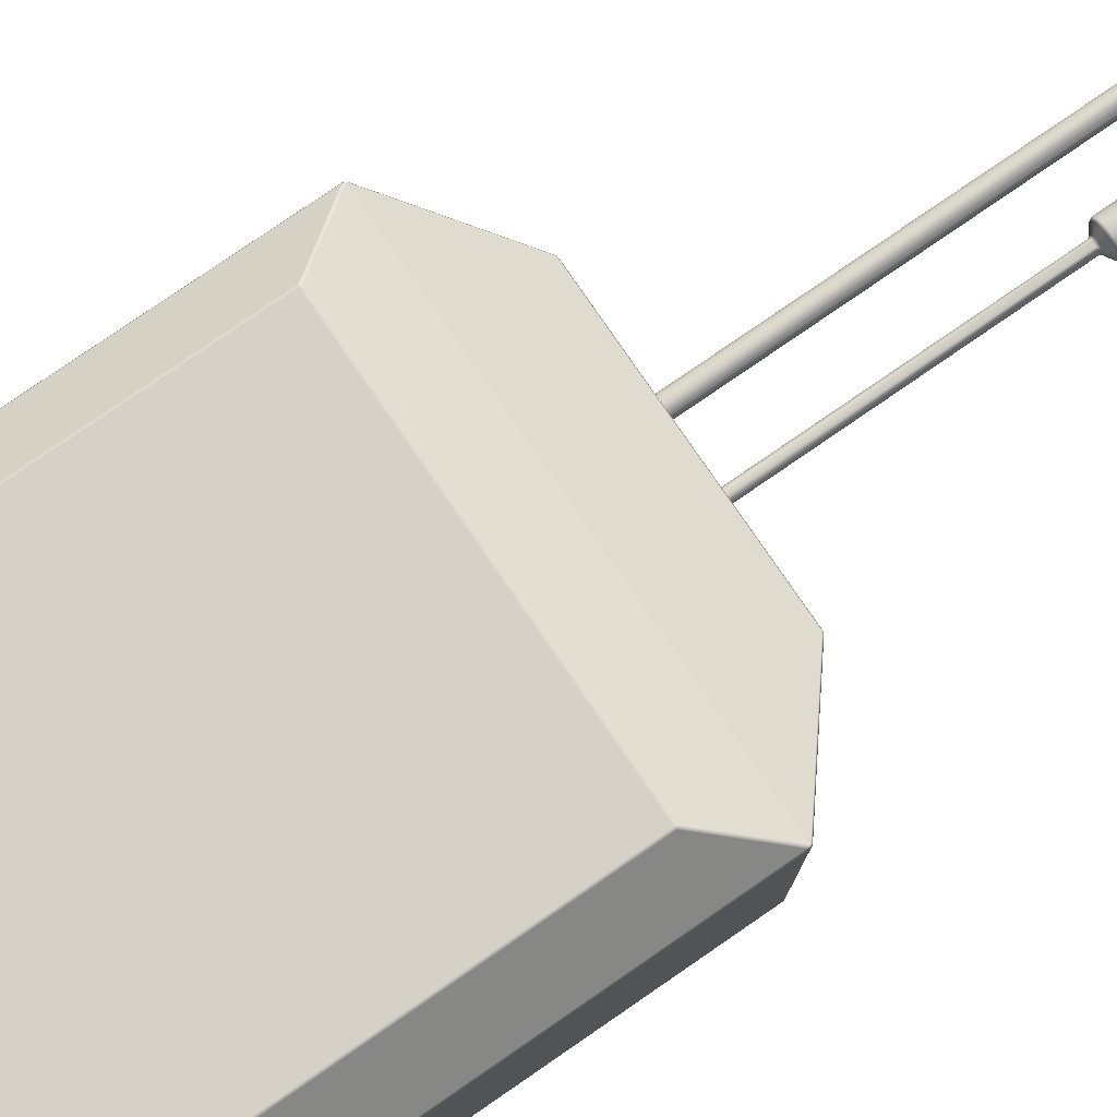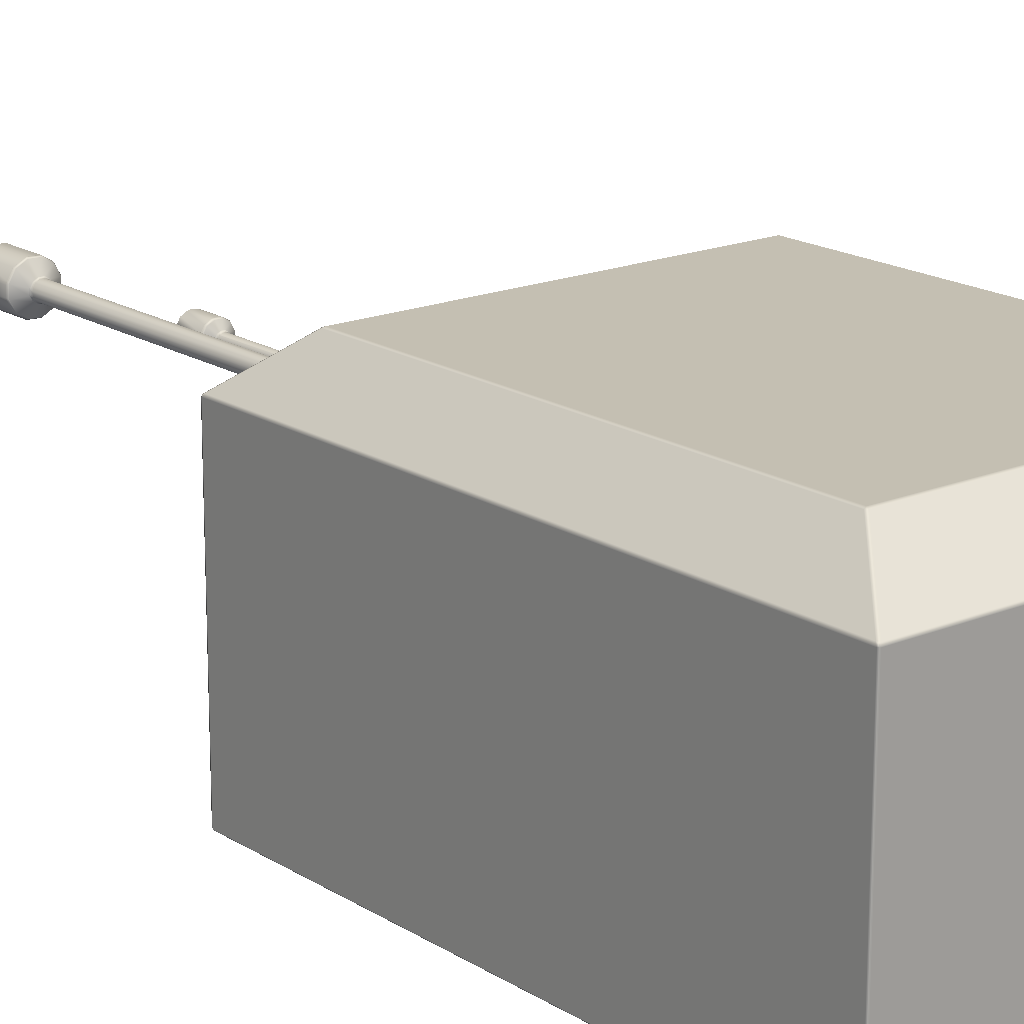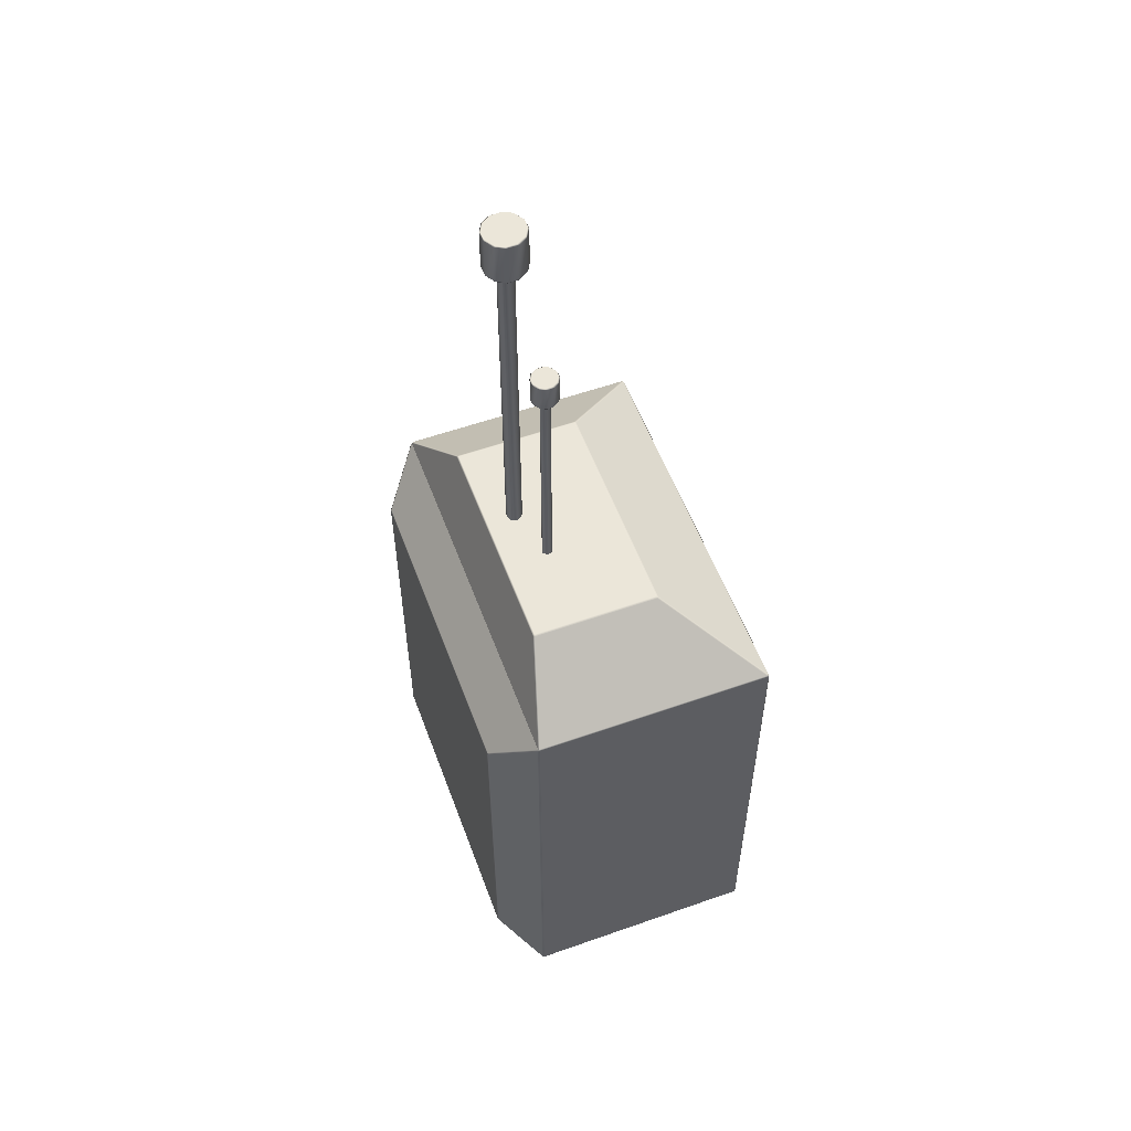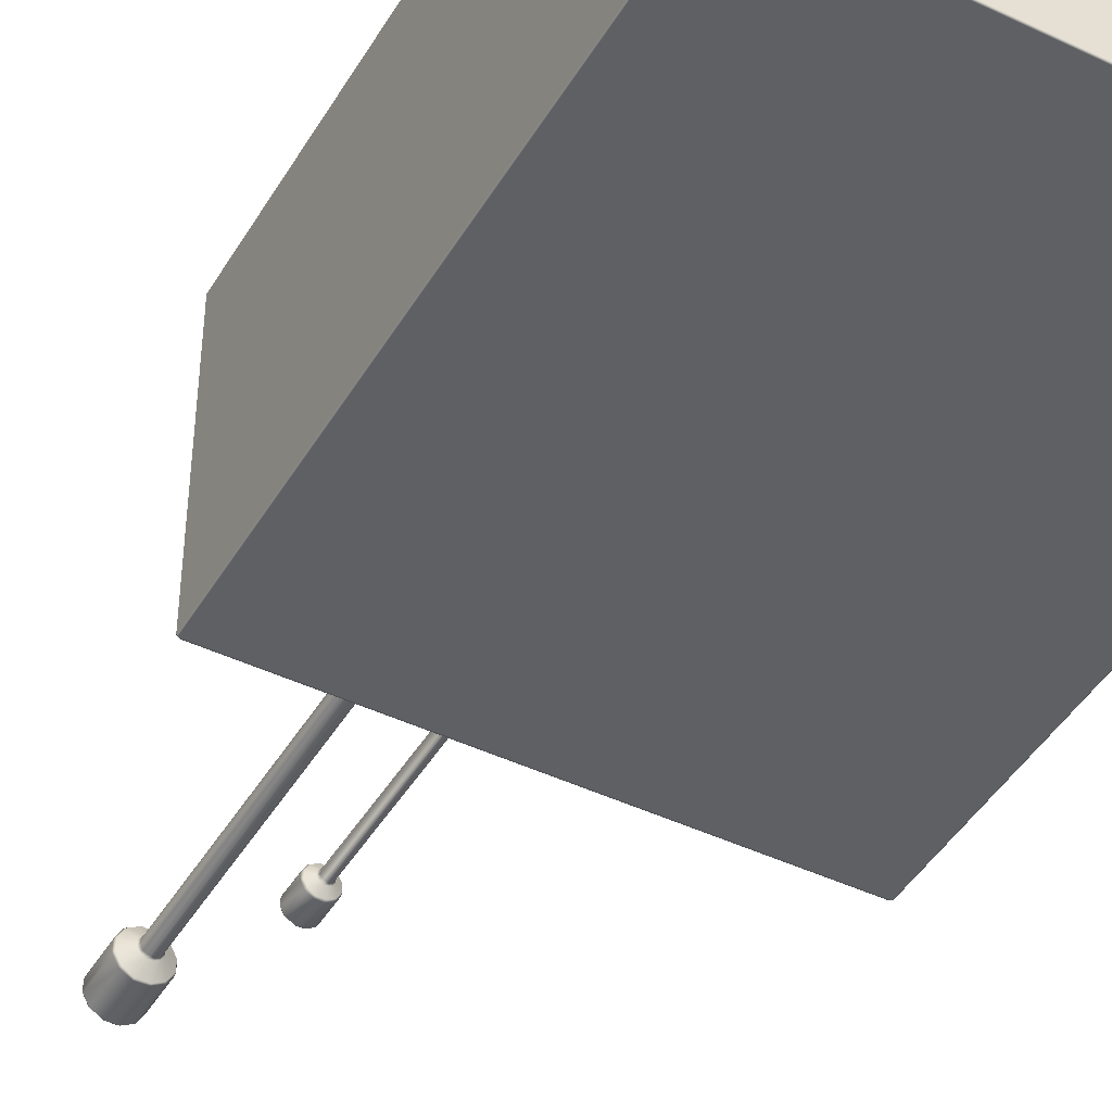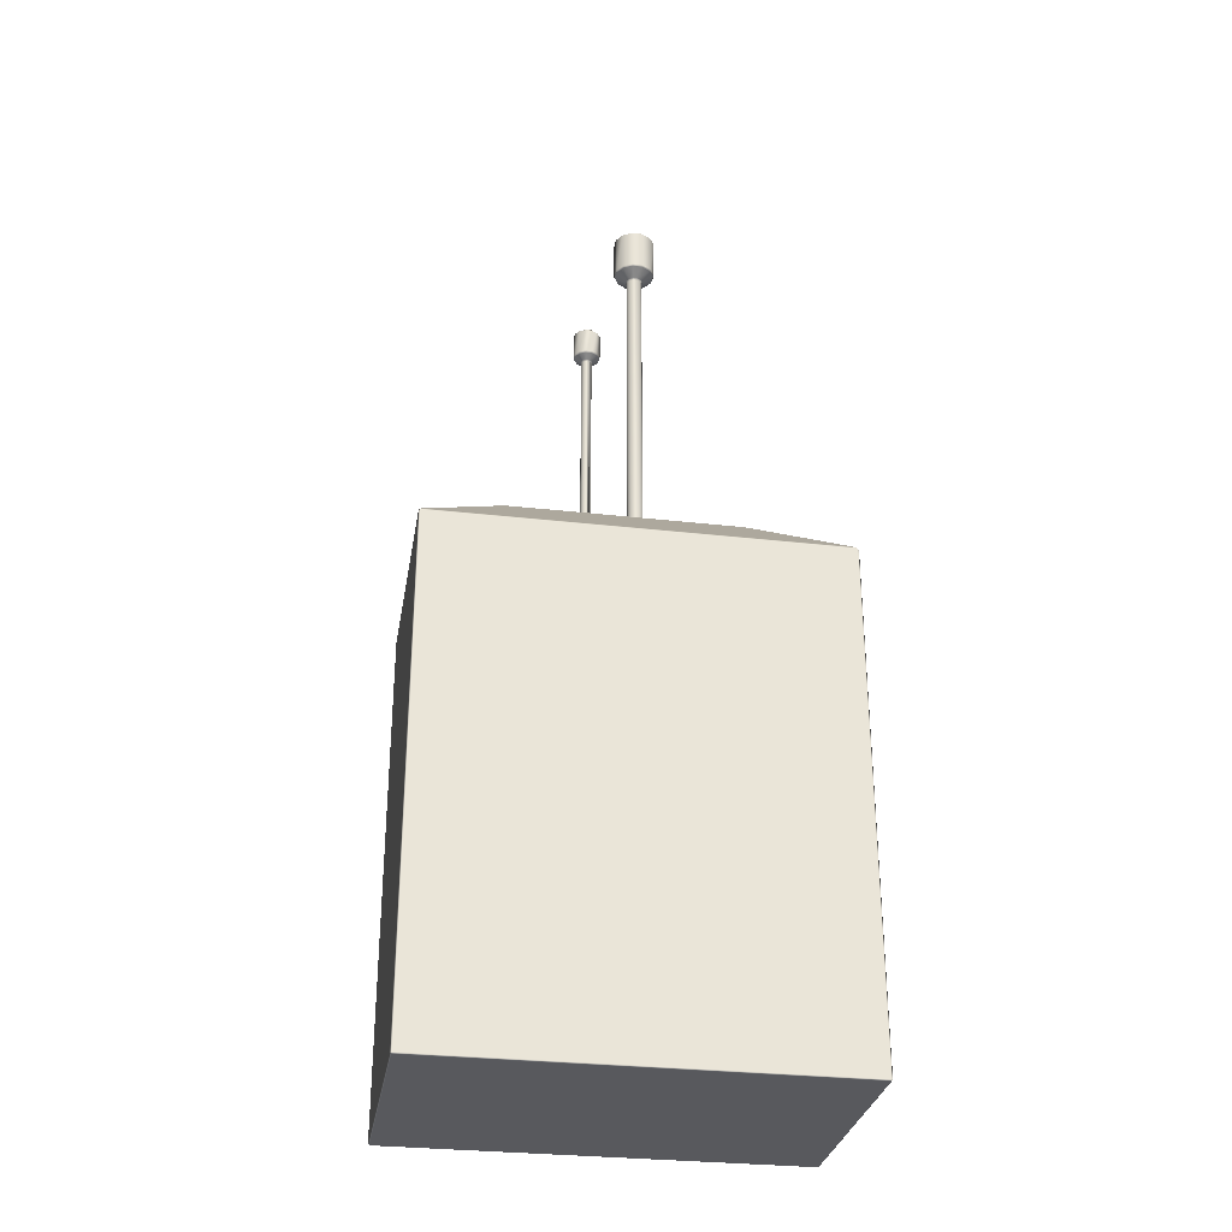
<metadata>
{"format":"obj","ext":"obj","renderer":"f3d","projection":"perspective","resolution":1024,"background":"white","views":[{"elev":79.4,"azim":55.5,"up":"+Z"},{"elev":17.6,"azim":-39.2,"up":"+Z"},{"elev":56.1,"azim":69.7,"up":"+Y"},{"elev":-44.7,"azim":-29.0,"up":"+Z"},{"elev":-30.1,"azim":170.5,"up":"+Y"}]}
</metadata>
<code>
o redhills_tower_buildingchunk_radio_Hexoganal_module_03.013_Cylinder.007
v -0.09015 1.243 0.06473
v -0.1244 1.243 0.07498
v -0.1407 1.243 0.0662
v -0.1421 1.243 0.01569
v -0.1079 1.243 0.005439
v -0.09161 1.243 0.01422
v 0.138 1.33 -0.02385
v 0.1222 1.33 -0.007112
v 0.09981 1.33 -0.01242
v 0.09322 1.33 -0.03446
v 0.1209 1.33 -0.05154
v 0.1314 1.33 -0.04589
v 0.8823 1.124 0.284
v 0.8777 1.134 0.2824
v 0.8745 1.13 0.2899
v 0.8781 1.117 0.2941
v 0.8823 1.124 -0.7744
v 0.8764 1.124 -0.7804
v 0.8703 1.134 -0.7757
v 0.8777 1.134 -0.7679
v 0.5057 1.428 -0.3957
v 0.5027 1.432 -0.385
v 0.5132 1.428 -0.3882
v 0.5076 1.426 0.1765
v 0.5132 1.428 0.1697
v 0.5027 1.432 0.1685
v 0.8781 -1.053 0.2941
v 0.8715 -1.061 0.2936
v 0.8764 -1.066 0.284
v 0.8823 -1.06 0.284
v 0.8764 -1.06 -0.7804
v 0.8823 -1.06 -0.7744
v 0.8764 -1.066 -0.7744
v -0.8724 -1.066 0.284
v -0.8676 -1.061 0.2936
v -0.8741 -1.053 0.2941
v -0.8784 -1.06 0.284
v -0.8724 -1.06 -0.7804
v -0.8724 -1.066 -0.7744
v -0.8784 -1.06 -0.7744
v -0.8784 1.124 0.284
v -0.8741 1.117 0.2941
v -0.8706 1.13 0.2899
v -0.8738 1.134 0.2824
v -0.8784 1.124 -0.7744
v -0.8738 1.134 -0.7679
v -0.8664 1.134 -0.7757
v -0.8724 1.124 -0.7804
v 0.6976 -0.8444 0.4625
v 0.7052 -0.837 0.462
v 0.6949 -0.8337 0.4661
v -0.6937 -0.8444 0.4625
v -0.691 -0.8337 0.4661
v -0.7012 -0.837 0.462
v 0.6969 0.9085 0.4625
v 0.6949 0.8978 0.4661
v 0.7052 0.9011 0.462
v -0.693 0.9085 0.4625
v -0.7012 0.9011 0.462
v -0.691 0.8978 0.4661
v -0.5093 1.428 -0.3882
v -0.4987 1.432 -0.385
v -0.5017 1.428 -0.3957
v -0.5093 1.428 0.1697
v -0.5037 1.426 0.1765
v -0.4987 1.432 0.1685
v -0.08502 1.243 0.0249
v -0.08172 1.243 0.03591
v -0.08502 3.002 0.0249
v -0.07701 3.011 0.0285
v -0.08172 3.002 0.03591
v -0.0764 3.011 0.04963
v -0.08419 3.002 0.05369
v -0.08153 3.002 0.0425
v -0.08153 1.243 0.0425
v -0.08419 1.243 0.05369
v -0.09015 3.002 0.06473
v -0.08644 3.011 0.06823
v -0.1044 3.011 0.07932
v -0.1118 3.002 0.07461
v -0.1008 3.002 0.07132
v -0.1008 1.243 0.07132
v -0.1118 1.243 0.07461
v -0.1255 3.011 0.07994
v -0.1244 3.002 0.07498
v -0.1442 3.011 0.0699
v -0.1407 3.002 0.0662
v -0.1472 3.002 0.05552
v -0.1553 3.011 0.05192
v -0.1505 3.002 0.04451
v -0.1472 1.243 0.05552
v -0.1505 1.243 0.04451
v -0.1559 3.011 0.03079
v -0.1481 3.002 0.02673
v -0.1507 3.002 0.03792
v -0.1507 1.243 0.03792
v -0.1481 1.243 0.02673
v -0.1458 3.011 0.01219
v -0.1421 3.002 0.01569
v -0.1278 3.011 0.001094
v -0.1204 3.002 0.005804
v -0.1315 3.002 0.009103
v -0.1315 1.243 0.009103
v -0.1204 1.243 0.005804
v -0.1079 3.002 0.00544
v -0.1067 3.011 0.000481
v -0.1767 3.042 0.1044
v -0.1802 3.052 0.1081
v -0.2024 3.052 0.07203
v -0.2057 3.052 0.06101
v -0.2006 3.042 0.0655
v -0.08812 3.011 0.01051
v -0.09161 3.002 0.01422
v -0.2068 3.052 0.02464
v -0.2041 3.052 0.01345
v -0.202 3.042 0.01986
v -0.184 3.052 -0.02382
v -0.1803 3.042 -0.02032
v -0.1414 3.042 -0.04429
v -0.1429 3.052 -0.04917
v -0.09462 3.052 -0.05057
v -0.0958 3.042 -0.04561
v -0.05211 3.052 -0.02765
v -0.05561 3.042 -0.02394
v -0.09462 3.234 -0.05057
v -0.101 3.24 -0.04666
v -0.05837 3.24 -0.02379
v -0.05211 3.234 -0.02765
v -0.1365 3.042 0.126
v -0.1376 3.052 0.131
v -0.09085 3.042 0.1247
v -0.08939 3.052 0.1296
v -0.0948 3.24 0.1259
v -0.08939 3.234 0.1296
v -0.1376 3.234 0.131
v -0.1313 3.24 0.1271
v -0.1993 3.24 0.0631
v -0.2057 3.234 0.06101
v -0.2024 3.234 0.07203
v -0.2068 3.234 0.02464
v -0.2006 3.24 0.01478
v -0.2041 3.234 0.01345
v -0.1375 3.24 -0.04552
v -0.1429 3.234 -0.04917
v -0.05335 3.052 0.1074
v -0.05199 3.042 0.1007
v -0.04545 3.052 0.099
v -0.05335 3.234 0.1074
v -0.04545 3.234 0.099
v -0.04911 3.24 0.09776
v -0.02987 3.052 0.008388
v -0.02658 3.052 0.0194
v -0.03163 3.042 0.01492
v -0.03032 3.042 0.06055
v -0.02536 3.052 0.06173
v -0.02658 3.234 0.0194
v -0.02987 3.234 0.008388
v -0.03301 3.24 0.01731
v -0.1739 3.24 0.1042
v -0.1802 3.234 0.1081
v -0.0317 3.24 0.06564
v -0.02536 3.234 0.06173
v -0.1832 3.24 -0.01734
v -0.184 3.234 -0.02382
v 0.1345 1.33 -0.04082
v 0.1378 1.33 -0.0298
v 0.1345 2.461 -0.04082
v 0.1425 2.47 -0.03721
v 0.1378 2.461 -0.0298
v 0.1429 2.47 -0.02267
v 0.138 2.461 -0.02385
v 0.1352 2.461 -0.01861
v 0.136 2.47 -0.009865
v 0.1273 2.461 -0.01024
v 0.1352 1.33 -0.01861
v 0.1273 1.33 -0.01024
v 0.1237 2.47 -0.00223
v 0.1222 2.461 -0.007112
v 0.1091 2.47 -0.001807
v 0.1051 2.461 -0.009592
v 0.1162 2.461 -0.006939
v 0.1162 1.33 -0.006939
v 0.1051 1.33 -0.009592
v 0.09631 2.47 -0.008713
v 0.09981 2.461 -0.01242
v 0.09668 2.461 -0.01749
v 0.08867 2.47 -0.02109
v 0.09338 2.461 -0.02851
v 0.09668 1.33 -0.01749
v 0.09338 1.33 -0.02851
v 0.08826 2.47 -0.03564
v 0.09322 2.461 -0.03446
v 0.09516 2.47 -0.04844
v 0.1039 2.461 -0.04807
v 0.09604 2.461 -0.0397
v 0.09604 1.33 -0.0397
v 0.1039 1.33 -0.04807
v 0.1075 2.47 -0.05608
v 0.1149 2.461 -0.05137
v 0.1039 2.461 -0.04807
v 0.1039 1.33 -0.04807
v 0.1149 1.33 -0.05137
v 0.1209 2.461 -0.05154
v 0.1221 2.47 -0.0565
v 0.07787 2.488 0.01083
v 0.07437 2.497 0.01454
v 0.06117 2.497 -0.006861
v 0.05787 2.497 -0.01788
v 0.06293 2.488 -0.01339
v 0.1349 2.47 -0.0496
v 0.1314 2.461 -0.04589
v 0.05714 2.497 -0.04301
v 0.0621 2.488 -0.04184
v 0.06907 2.497 -0.06514
v 0.07697 2.497 -0.07351
v 0.07561 2.488 -0.06689
v 0.09983 2.488 -0.08182
v 0.09837 2.497 -0.08671
v 0.1235 2.497 -0.08744
v 0.1347 2.497 -0.08479
v 0.1283 2.488 -0.08265
v 0.1568 2.497 -0.07285
v 0.1533 2.488 -0.06914
v 0.1235 2.61 -0.08744
v 0.1231 2.616 -0.0837
v 0.1347 2.61 -0.08479
v 0.1506 2.616 -0.06899
v 0.1568 2.61 -0.07285
v 0.09651 2.497 0.02648
v 0.1029 2.488 0.02434
v 0.1077 2.497 0.02913
v 0.1269 2.497 0.02857
v 0.1314 2.488 0.02352
v 0.1379 2.497 0.02527
v 0.1379 2.61 0.02527
v 0.1274 2.616 0.02474
v 0.1269 2.61 0.02857
v 0.09651 2.61 0.02648
v 0.1077 2.61 0.02913
v 0.1081 2.616 0.02539
v 0.0643 2.616 -0.01579
v 0.05787 2.61 -0.01788
v 0.06117 2.61 -0.006861
v 0.06348 2.616 -0.04692
v 0.05714 2.61 -0.04301
v 0.1038 2.616 -0.08306
v 0.09837 2.61 -0.08671
v 0.1593 2.497 0.01207
v 0.1556 2.488 0.008577
v 0.1585 2.616 0.00559
v 0.1593 2.61 0.01208
v 0.17 2.497 -0.05145
v 0.1733 2.497 -0.04043
v 0.1683 2.488 -0.04492
v 0.1712 2.497 -0.01006
v 0.1691 2.488 -0.01647
v 0.1739 2.497 -0.02125
v 0.1733 2.61 -0.04043
v 0.17 2.61 -0.05145
v 0.1669 2.616 -0.04252
v 0.08063 2.616 0.01068
v 0.07437 2.61 0.01454
v 0.1739 2.61 -0.02125
v 0.1677 2.616 -0.01139
v 0.1712 2.61 -0.01006
v 0.06907 2.61 -0.06514
v 0.07273 2.616 -0.06391
v 0.07697 2.61 -0.07351
f 43 15 24 65
f 15 43 58 55
f 35 28 49 52
f 46 44 64 61
f 42 36 54 59
f 27 16 57 50
f 40 37 41 45
f 14 20 23 25
f 33 29 34 39
f 51 56 60 53
f 19 47 63 21
f 31 38 48 18
f 62 66 26 22
f 13 14 15 16
f 17 18 19 20
f 21 22 23
f 24 25 26
f 27 28 29 30
f 31 32 33
f 34 35 36 37
f 38 39 40
f 41 42 43 44
f 45 46 47 48
f 49 50 51
f 52 53 54
f 55 56 57
f 58 59 60
f 61 62 63
f 64 65 66
f 44 46 45 41
f 42 59 58 43
f 43 65 64 44
f 13 17 20 14
f 14 25 24 15
f 16 27 30 13
f 15 55 57 16
f 19 21 23 20
f 17 32 31 18
f 18 48 47 19
f 46 61 63 47
f 51 53 52 49
f 50 57 56 51
f 22 26 25 23
f 21 63 62 22
f 53 60 59 54
f 26 66 65 24
f 55 58 60 56
f 29 33 32 30
f 28 35 34 29
f 27 50 49 28
f 33 39 38 31
f 35 52 54 36
f 61 64 66 62
f 37 40 39 34
f 36 42 41 37
f 40 45 48 38
f 17 13 30 32
f 6 113 69 67
f 72 70 153 154
f 78 72 154 146
f 79 78 146 131
f 84 79 131 129
f 86 84 129 107
f 89 86 107 111
f 97 94 99 4
f 98 93 116 118
f 104 101 105 5
f 106 100 119 122
f 93 89 111 116
f 112 106 122 124
f 68 71 74 75
f 92 90 95 96
f 100 98 118 119
f 4 99 102 103
f 5 105 113 6
f 151 123 128 157
f 132 145 148 134
f 117 115 142 164
f 123 121 125 128
f 161 136 133 150
f 3 87 88 91
f 2 85 87 3
f 76 73 77 1
f 70 112 124 153
f 83 80 85 2
f 109 108 160 139
f 1 77 81 82
f 130 132 134 135
f 147 155 162 149
f 163 141 126 143
f 158 127 137 159
f 159 136 161 158
f 12 211 167 165
f 120 117 164 144
f 114 110 138 140
f 127 126 141 137
f 155 152 156 162
f 121 120 144 125
f 108 130 135 160
f 170 168 254 256
f 173 170 256 249
f 177 173 249 233
f 179 177 233 230
f 184 179 230 205
f 187 184 205 209
f 191 187 209 213
f 193 191 213 216
f 198 193 216 217
f 204 198 217 221
f 190 188 192 10
f 210 204 221 223
f 166 169 171 7
f 10 192 195 196
f 197 194 200 201
f 202 199 203 11
f 11 203 211 12
f 252 222 228 259
f 234 248 251 235
f 214 212 245 266
f 222 220 226 228
f 264 240 236 250
f 9 185 186 189
f 183 180 185 9
f 7 171 172 175
f 168 210 223 254
f 8 178 181 182
f 207 206 262 243
f 176 174 178 8
f 231 232 237 239
f 248 255 265 251
f 267 244 225 246
f 260 227 241 261
f 261 240 264 260
f 218 215 268 247
f 212 208 242 245
f 227 225 244 241
f 257 253 258 263
f 219 218 247 224
f 206 229 238 262
f 69 70 71
f 72 73 74
f 79 80 81
f 88 89 90
f 93 94 95
f 100 101 102
f 109 110 111
f 114 115 116
f 137 138 139
f 140 141 142
f 145 146 147
f 148 149 150
f 151 152 153
f 156 157 158
f 167 168 169
f 172 173 174
f 179 180 181
f 186 187 188
f 193 194 195
f 198 199 200
f 207 208 209
f 214 215 216
f 219 220 221
f 224 225 226
f 229 230 231
f 232 233 234
f 235 236 237
f 238 239 240
f 241 242 243
f 252 253 254
f 255 256 257
f 258 259 260
f 263 264 265
f 266 267 268
f 78 79 81 77
f 106 112 113 105
f 174 176 175 172
f 173 177 178 174
f 204 210 211 203
f 240 261 262 238
f 136 159 160 135
f 90 92 91 88
f 89 93 95 90
f 120 121 122 119
f 158 161 162 156
f 188 190 189 186
f 187 191 192 188
f 218 219 221 217
f 260 264 263 258
f 139 160 159 137
f 219 224 226 220
f 243 262 261 241
f 137 141 140 138
f 121 123 124 122
f 241 244 245 242
f 220 222 223 221
f 80 83 82 81
f 79 84 85 80
f 108 109 111 107
f 107 129 130 108
f 177 179 181 178
f 206 207 209 205
f 205 230 229 206
f 222 252 254 223
f 141 163 164 142
f 94 97 96 95
f 93 98 99 94
f 123 151 153 124
f 191 193 195 192
f 244 267 266 245
f 126 127 128 125
f 109 139 138 110
f 125 144 143 126
f 144 164 163 143
f 225 227 228 226
f 207 243 242 208
f 224 247 246 225
f 247 268 267 246
f 110 114 116 111
f 208 212 213 209
f 84 86 87 85
f 147 149 148 145
f 146 154 155 147
f 180 183 182 181
f 179 184 185 180
f 249 256 255 248
f 67 69 71 68
f 98 100 102 99
f 127 158 157 128
f 165 167 169 166
f 194 197 196 195
f 193 198 200 194
f 227 260 259 228
f 168 170 171 169
f 70 72 74 71
f 230 233 232 231
f 69 113 112 70
f 149 162 161 150
f 167 211 210 168
f 231 239 238 229
f 251 265 264 250
f 129 131 132 130
f 86 89 88 87
f 115 117 118 116
f 114 140 142 115
f 152 155 154 153
f 151 157 156 152
f 184 187 186 185
f 212 214 216 213
f 253 257 256 254
f 252 259 258 253
f 73 76 75 74
f 72 78 77 73
f 101 104 103 102
f 100 106 105 101
f 131 146 145 132
f 170 173 172 171
f 199 202 201 200
f 198 204 203 199
f 234 235 237 232
f 233 249 248 234
f 117 120 119 118
f 133 136 135 134
f 134 148 150 133
f 215 218 217 216
f 236 240 239 237
f 235 251 250 236
f 257 263 265 255
f 214 266 268 215

</code>
